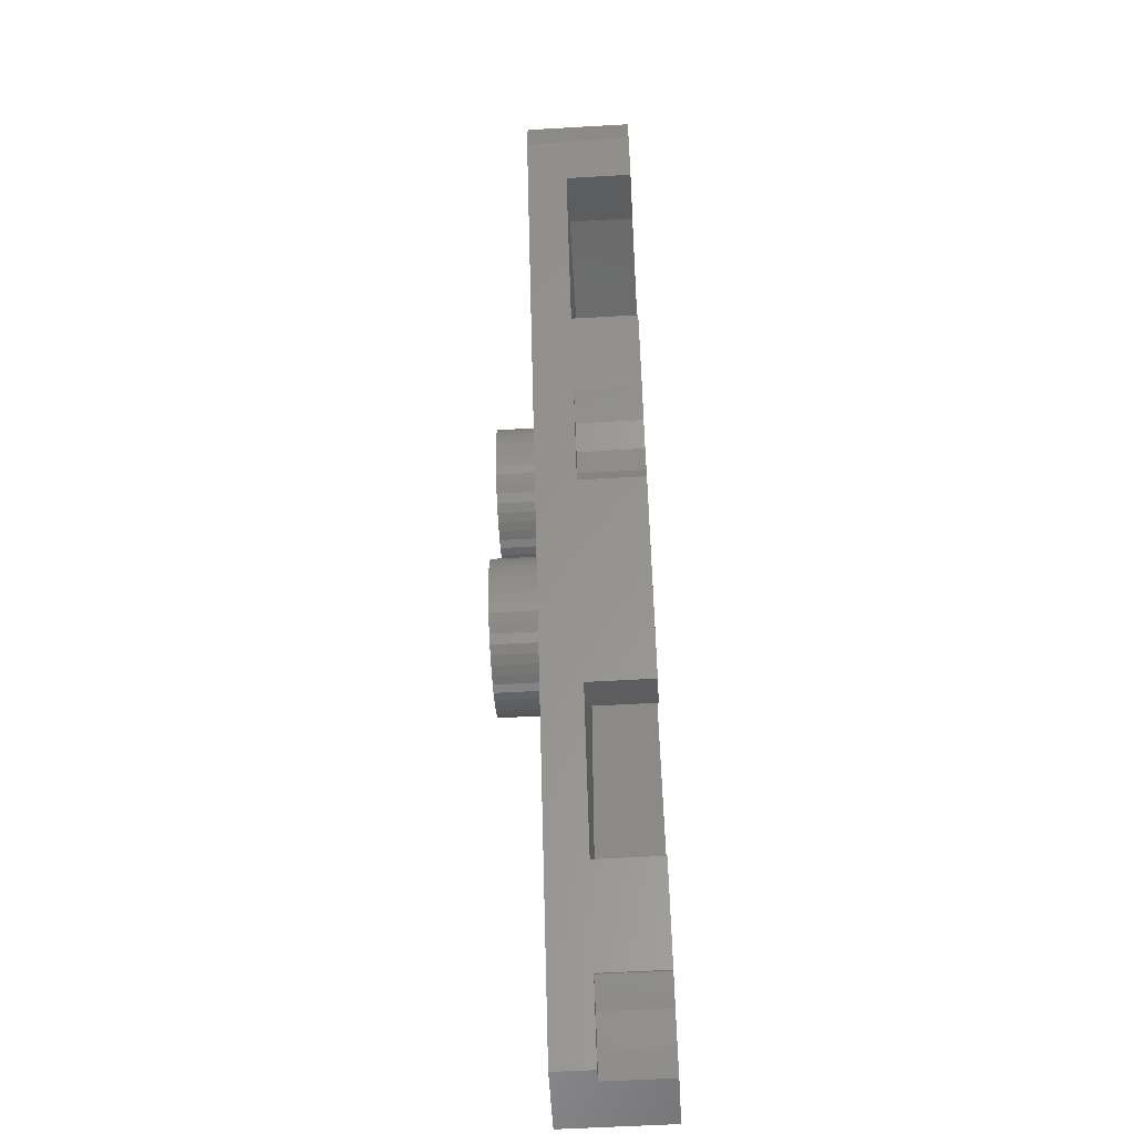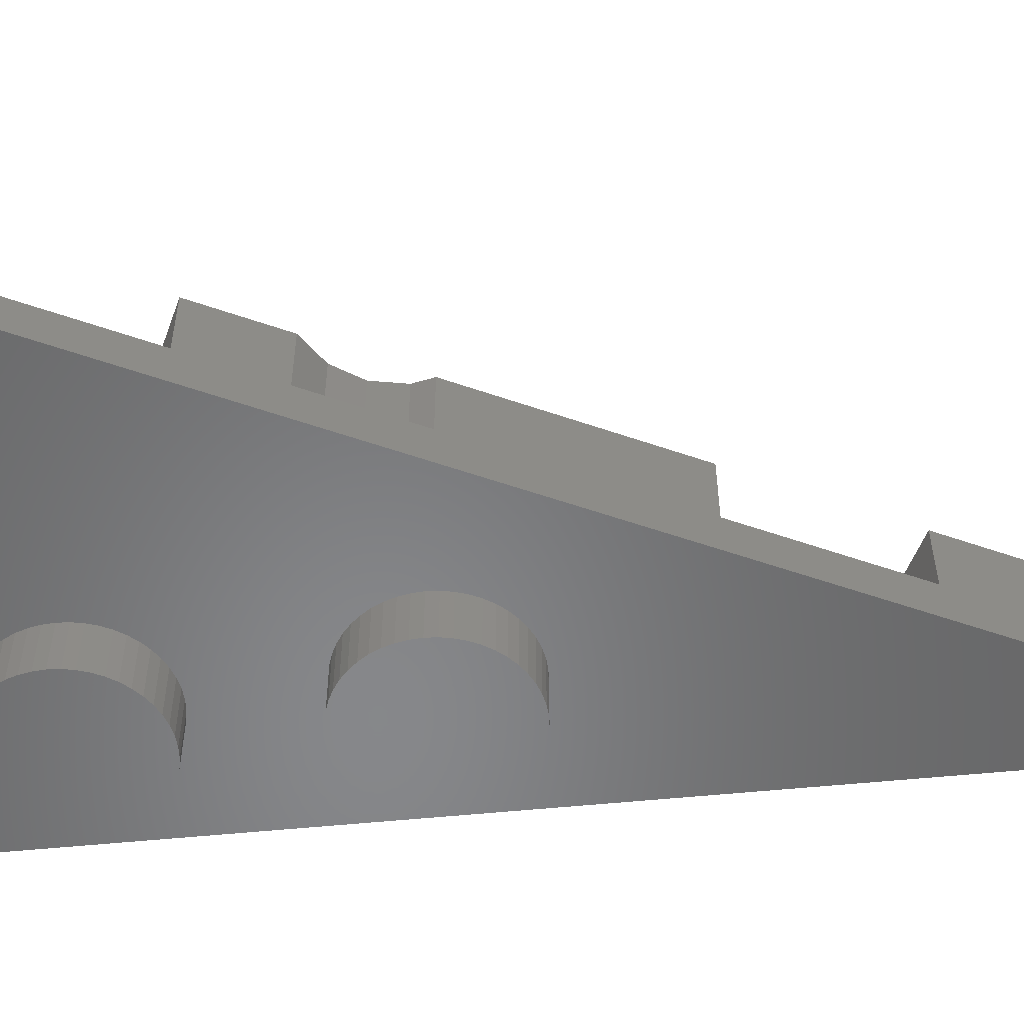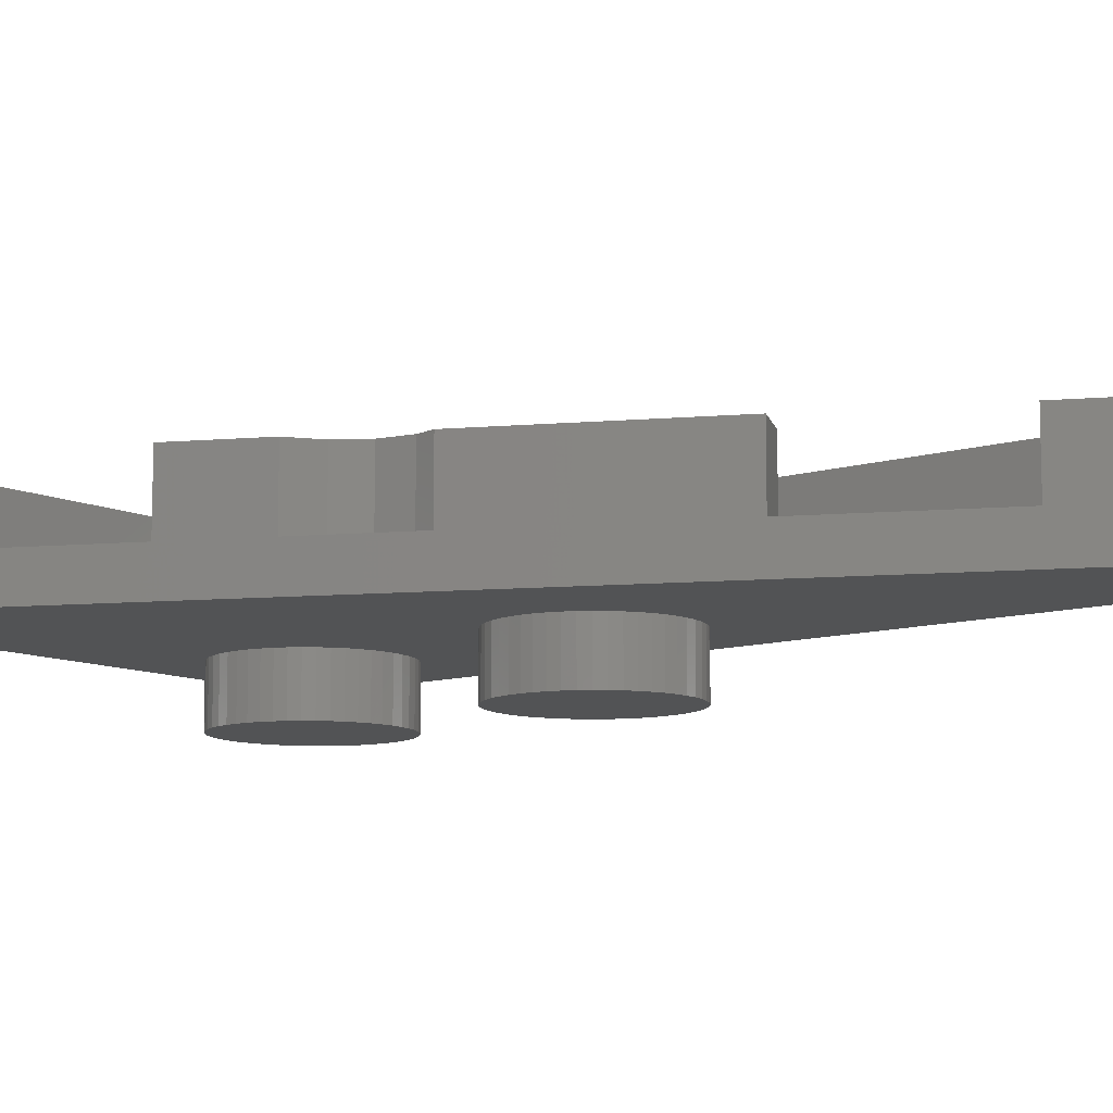
<metadata>
{"format":"stl","ext":"stl","renderer":"f3d","projection":"perspective","resolution":1024,"background":"white","views":[{"elev":-57.4,"azim":93.4,"up":"+Z"},{"elev":-54.2,"azim":96.1,"up":"+Y"},{"elev":-9.9,"azim":129.1,"up":"+Y"}]}
</metadata>
<code>
# stl→obj: 404 verts, 604 faces
v 4.854 3.2 14.4
v 7.4 3.2 16
v 7.4 3.2 14.8
v 6.732 3.2 13.46
v -6.4 3.2 -9.6
v -8 3.2 -12
v -8 3.2 16
v -6.4 3.2 14.4
v -6.217 3.2 -11.08
v -6.4 3.2 -12
v -5.697 3.2 -10.3
v -4.79 3.2 -6.38
v -4.918 3.2 -9.783
v -3.51 3.2 -7.02
v -4.889 3.2 -9.778
v 0.9185 3.2 5.783
v 0.8883 3.2 4.977
v 0 3.2 4.8
v 0 3.2 5.6
v -2.48 3.2 -1.76
v -1.471 3.2 0.2588
v 1.714 3.2 3.428
v -1.2 3.2 -2.4
v 1.6 3.2 4
v -0.7164 3.2 1.767
v 1.783 3.2 4.918
v 2.303 3.2 5.697
v 1.478 3.2 6.157
v 3.122 3.2 6.245
v 2.4 3.2 8
v 4.288 3.2 8.576
v 2.217 3.2 8.918
v 2.957 3.2 9.225
v -2.909 3.2 1.697
v -1.778 3.2 2.828
v 2.379 1.2 8.313
v 2.4 1.2 8
v 2.379 3.2 8.313
v 2.318 1.2 8.621
v 2.318 3.2 8.621
v 2.217 1.2 8.918
v 2.078 1.2 9.2
v 2.078 3.2 9.2
v 1.904 1.2 9.461
v 1.904 3.2 9.461
v 1.697 1.2 9.697
v 1.697 3.2 9.697
v 1.461 1.2 9.904
v 1.461 3.2 9.904
v 1.2 1.2 10.08
v 1.2 3.2 10.08
v 0.9185 1.2 10.22
v 0.9185 3.2 10.22
v 0.6211 1.2 10.32
v 0.6211 3.2 10.32
v 0.3132 1.2 10.38
v 0.3132 3.2 10.38
v 0 1.2 10.4
v 0 3.2 10.4
v 0 3.2 11.2
v 0.4176 1.2 11.17
v 0.4176 3.2 11.17
v 0 1.2 11.2
v 0.8282 1.2 11.09
v 0.8282 3.2 11.09
v 1.225 1.2 10.96
v 1.225 3.2 10.96
v 1.6 1.2 10.77
v 1.6 3.2 10.77
v 1.948 1.2 10.54
v 1.948 3.2 10.54
v 2.263 1.2 10.26
v 2.263 3.2 10.26
v 2.539 1.2 9.948
v 2.539 3.2 9.948
v 2.771 1.2 9.6
v 2.771 3.2 9.6
v 2.957 1.2 9.225
v -0.3132 3.2 10.38
v -0.4176 3.2 11.17
v -0.6211 3.2 10.32
v -0.8282 3.2 11.09
v -0.9185 3.2 10.22
v -1.225 3.2 10.96
v -1.2 3.2 10.08
v -1.6 3.2 10.77
v -1.461 3.2 9.904
v -1.948 3.2 10.54
v -1.697 3.2 9.697
v -2.263 3.2 10.26
v -1.904 3.2 9.461
v -2.539 3.2 9.948
v -2.078 3.2 9.2
v -2.771 3.2 9.6
v -2.217 3.2 8.918
v -2.957 3.2 9.225
v -2.318 3.2 8.621
v -3.091 3.2 8.828
v -2.379 3.2 8.313
v -3.172 3.2 8.418
v -2.4 3.2 8
v -3.2 3.2 8
v -2.379 3.2 7.687
v -3.172 3.2 7.582
v -2.318 3.2 7.379
v -3.091 3.2 7.172
v -2.217 3.2 7.082
v -2.957 3.2 6.775
v -2.078 3.2 6.8
v -2.771 3.2 6.4
v -1.904 3.2 6.539
v -2.539 3.2 6.052
v -1.697 3.2 6.303
v -2.263 3.2 5.737
v -1.461 3.2 6.096
v -1.948 3.2 5.461
v -1.2 3.2 5.922
v -1.6 3.2 5.229
v -0.9185 3.2 5.783
v -1.225 3.2 5.043
v -0.6211 3.2 5.682
v -0.8282 3.2 4.909
v -0.3132 3.2 5.621
v -0.4176 3.2 4.827
v -0.3132 1.2 10.38
v -0.6211 1.2 10.32
v -0.9185 1.2 10.22
v -1.2 1.2 10.08
v -1.461 1.2 9.904
v -1.697 1.2 9.697
v -1.904 1.2 9.461
v -2.078 1.2 9.2
v -2.217 1.2 8.918
v -2.318 1.2 8.621
v -2.379 1.2 8.313
v -2.4 1.2 8
v -2.379 1.2 7.687
v -2.318 1.2 7.379
v -2.217 1.2 7.082
v -2.078 1.2 6.8
v -1.904 1.2 6.539
v -1.697 1.2 6.303
v -1.461 1.2 6.096
v -1.2 1.2 5.922
v -0.9185 1.2 5.783
v -0.6211 1.2 5.682
v -0.3132 1.2 5.621
v 0 1.2 5.6
v -0.4176 1.2 11.17
v -0.8282 1.2 11.09
v -1.225 1.2 10.96
v -1.6 1.2 10.77
v -1.948 1.2 10.54
v -2.263 1.2 10.26
v -2.539 1.2 9.948
v -2.771 1.2 9.6
v -2.957 1.2 9.225
v -3.091 1.2 8.828
v -3.172 1.2 8.418
v -3.2 1.2 8
v -3.172 1.2 7.582
v -3.091 1.2 7.172
v -2.957 1.2 6.775
v -2.771 1.2 6.4
v -2.539 1.2 6.052
v -2.263 1.2 5.737
v -1.948 1.2 5.461
v -1.6 1.2 5.229
v -1.225 1.2 5.043
v -0.8282 1.2 4.909
v -0.4176 1.2 4.827
v 0 1.2 4.8
v 4.854 1.2 14.4
v 6.732 1.2 13.46
v -6.4 1.2 14.4
v -6.4 1.2 -9.6
v -4.79 1.2 -6.38
v -1.471 1.2 0.2589
v -1.471 3.2 0.2589
v -2.48 1.2 -1.76
v -0.7163 3.2 1.767
v -0.7163 1.2 1.767
v 0.8883 1.2 4.977
v -2.909 1.2 1.697
v -1.778 1.2 2.828
v -1.471 1.2 0.2588
v -0.7164 1.2 1.767
v 0.9185 1.2 5.783
v 1.478 1.2 6.157
v -1.2 1.2 -2.4
v -3.51 1.2 -7.02
v 4.288 1.2 8.576
v 7.4 0 16
v 7.4 0 14.8
v -8 0 16
v -8 0 -12
v -4.918 1.2 -9.783
v -5.697 1.2 -10.3
v -6.217 1.2 -11.08
v -6.4 1.2 -12
v -4.889 1.2 -9.778
v -6 0 -12
v -6 1.2 -12
v 1.6 1.2 4
v 1.714 1.2 3.428
v 1.783 1.2 4.918
v 2.303 1.2 5.697
v 3.122 1.2 6.245
v 1.714 1.2 3.429
v 1.714 3.2 3.429
v -4.313 0 6.379
v -4 -1.6 6.4
v -4 0 6.4
v -4.313 -1.6 6.379
v -4.621 0 6.318
v -4.621 -1.6 6.318
v -4.918 0 6.217
v -4.918 -1.6 6.217
v -5.2 0 6.078
v -5.2 -1.6 6.078
v -5.461 0 5.904
v -5.461 -1.6 5.904
v -5.697 0 5.697
v -5.697 -1.6 5.697
v -5.904 0 5.461
v -5.904 -1.6 5.461
v -6.078 0 5.2
v -6.078 -1.6 5.2
v -6.217 0 4.918
v -6.217 -1.6 4.918
v -6.318 0 4.621
v -6.318 -1.6 4.621
v -6.379 0 4.313
v -6.379 -1.6 4.313
v -6.4 0 4
v -6.4 -1.6 4
v -6.379 0 3.687
v -6.379 -1.6 3.687
v -6.318 0 3.379
v -6.318 -1.6 3.379
v -6.217 0 3.082
v -6.217 -1.6 3.082
v -6.078 0 2.8
v -6.078 -1.6 2.8
v -5.904 0 2.539
v -5.904 -1.6 2.539
v -5.697 0 2.303
v -5.697 -1.6 2.303
v -5.461 0 2.096
v -5.461 -1.6 2.096
v -5.2 0 1.922
v -5.2 -1.6 1.922
v -4.918 0 1.783
v -4.918 -1.6 1.783
v -4.621 0 1.682
v -4.621 -1.6 1.682
v -4.313 0 1.621
v -4.313 -1.6 1.621
v -4 0 1.6
v -4 -1.6 1.6
v -3.687 0 1.621
v -3.687 -1.6 1.621
v -3.379 0 1.682
v -3.379 -1.6 1.682
v -3.082 0 1.783
v -3.082 -1.6 1.783
v -2.8 0 1.922
v -2.8 -1.6 1.922
v -2.539 0 2.096
v -2.539 -1.6 2.096
v -2.303 0 2.303
v -2.303 -1.6 2.303
v -2.096 0 2.539
v -2.096 -1.6 2.539
v -1.922 0 2.8
v -1.922 -1.6 2.8
v -1.783 0 3.082
v -1.783 -1.6 3.082
v -1.682 0 3.379
v -1.682 -1.6 3.379
v -1.621 0 3.687
v -1.621 -1.6 3.687
v -1.6 0 4
v -1.6 -1.6 4
v -1.621 0 4.313
v -1.621 -1.6 4.313
v -1.682 0 4.621
v -1.682 -1.6 4.621
v -1.783 0 4.918
v -1.783 -1.6 4.918
v -1.922 0 5.2
v -1.922 -1.6 5.2
v -2.096 0 5.461
v -2.096 -1.6 5.461
v -2.303 0 5.697
v -2.303 -1.6 5.697
v -2.539 0 5.904
v -2.539 -1.6 5.904
v -2.8 0 6.078
v -2.8 -1.6 6.078
v -3.082 0 6.217
v -3.082 -1.6 6.217
v -3.379 0 6.318
v -3.379 -1.6 6.318
v -3.687 0 6.379
v -3.687 -1.6 6.379
v -4 -1.6 4
v -4.313 0 14.38
v -4 -1.6 14.4
v -4 0 14.4
v -4.313 -1.6 14.38
v -4.621 0 14.32
v -4.621 -1.6 14.32
v -4.918 0 14.22
v -4.918 -1.6 14.22
v -5.2 0 14.08
v -5.2 -1.6 14.08
v -5.461 0 13.9
v -5.461 -1.6 13.9
v -5.697 0 13.7
v -5.697 -1.6 13.7
v -5.904 0 13.46
v -5.904 -1.6 13.46
v -6.078 0 13.2
v -6.078 -1.6 13.2
v -6.217 0 12.92
v -6.217 -1.6 12.92
v -6.318 0 12.62
v -6.318 -1.6 12.62
v -6.379 0 12.31
v -6.379 -1.6 12.31
v -6.4 0 12
v -6.4 -1.6 12
v -6.379 0 11.69
v -6.379 -1.6 11.69
v -6.318 0 11.38
v -6.318 -1.6 11.38
v -6.217 0 11.08
v -6.217 -1.6 11.08
v -6.078 0 10.8
v -6.078 -1.6 10.8
v -5.904 0 10.54
v -5.904 -1.6 10.54
v -5.697 0 10.3
v -5.697 -1.6 10.3
v -5.461 0 10.1
v -5.461 -1.6 10.1
v -5.2 0 9.922
v -5.2 -1.6 9.922
v -4.918 0 9.783
v -4.918 -1.6 9.783
v -4.621 0 9.682
v -4.621 -1.6 9.682
v -4.313 0 9.621
v -4.313 -1.6 9.621
v -4 0 9.6
v -4 -1.6 9.6
v -3.687 0 9.621
v -3.687 -1.6 9.621
v -3.379 0 9.682
v -3.379 -1.6 9.682
v -3.082 0 9.783
v -3.082 -1.6 9.783
v -2.8 0 9.922
v -2.8 -1.6 9.922
v -2.539 0 10.1
v -2.539 -1.6 10.1
v -2.303 0 10.3
v -2.303 -1.6 10.3
v -2.096 0 10.54
v -2.096 -1.6 10.54
v -1.922 0 10.8
v -1.922 -1.6 10.8
v -1.783 0 11.08
v -1.783 -1.6 11.08
v -1.682 0 11.38
v -1.682 -1.6 11.38
v -1.621 0 11.69
v -1.621 -1.6 11.69
v -1.6 0 12
v -1.6 -1.6 12
v -1.621 0 12.31
v -1.621 -1.6 12.31
v -1.682 0 12.62
v -1.682 -1.6 12.62
v -1.783 0 12.92
v -1.783 -1.6 12.92
v -1.922 0 13.2
v -1.922 -1.6 13.2
v -2.096 0 13.46
v -2.096 -1.6 13.46
v -2.303 0 13.7
v -2.303 -1.6 13.7
v -2.539 0 13.9
v -2.539 -1.6 13.9
v -2.8 0 14.08
v -2.8 -1.6 14.08
v -3.082 0 14.22
v -3.082 -1.6 14.22
v -3.379 0 14.32
v -3.379 -1.6 14.32
v -3.687 0 14.38
v -3.687 -1.6 14.38
v -4 -1.6 12
f 1 2 3
f 3 4 1
f 5 6 7
f 7 8 5
f 8 7 2
f 2 1 8
f 5 9 10
f 10 6 5
f 11 9 5
f 12 13 11
f 11 5 12
f 13 12 14
f 14 15 13
f 16 17 18
f 18 19 16
f 20 21 22
f 22 23 20
f 24 22 21
f 21 25 24
f 24 25 17
f 17 26 24
f 27 26 17
f 17 16 27
f 27 16 28
f 28 29 27
f 28 30 31
f 31 29 28
f 32 33 31
f 31 30 32
f 25 21 34
f 34 35 25
f 36 30 37
f 30 36 38
f 39 38 36
f 38 39 40
f 41 40 39
f 40 41 32
f 42 32 41
f 32 42 43
f 44 43 42
f 43 44 45
f 46 45 44
f 45 46 47
f 48 47 46
f 47 48 49
f 50 49 48
f 49 50 51
f 52 51 50
f 51 52 53
f 54 53 52
f 53 54 55
f 56 55 54
f 55 56 57
f 58 57 56
f 57 58 59
f 60 61 62
f 61 60 63
f 62 64 65
f 64 62 61
f 65 66 67
f 66 65 64
f 67 68 69
f 68 67 66
f 69 70 71
f 70 69 68
f 71 72 73
f 72 71 70
f 73 74 75
f 74 73 72
f 75 76 77
f 76 75 74
f 77 78 33
f 78 77 76
f 59 60 67
f 67 53 59
f 53 67 73
f 73 47 53
f 47 73 33
f 33 32 47
f 60 79 80
f 79 60 59
f 80 81 82
f 81 80 79
f 82 83 84
f 83 82 81
f 84 85 86
f 85 84 83
f 86 87 88
f 87 86 85
f 88 89 90
f 89 88 87
f 90 91 92
f 91 90 89
f 92 93 94
f 93 92 91
f 94 95 96
f 95 94 93
f 96 97 98
f 97 96 95
f 98 99 100
f 99 98 97
f 100 101 102
f 101 100 99
f 102 103 104
f 103 102 101
f 104 105 106
f 105 104 103
f 106 107 108
f 107 106 105
f 108 109 110
f 109 108 107
f 110 111 112
f 111 110 109
f 112 113 114
f 113 112 111
f 114 115 116
f 115 114 113
f 116 117 118
f 117 116 115
f 118 119 120
f 119 118 117
f 120 121 122
f 121 120 119
f 122 123 124
f 123 122 121
f 124 19 18
f 19 124 123
f 79 59 58
f 58 125 79
f 81 79 125
f 125 126 81
f 83 81 126
f 126 127 83
f 85 83 127
f 127 128 85
f 87 85 128
f 128 129 87
f 89 87 129
f 129 130 89
f 91 89 130
f 130 131 91
f 93 91 131
f 131 132 93
f 95 93 132
f 132 133 95
f 97 95 133
f 133 134 97
f 99 97 134
f 134 135 99
f 101 99 135
f 135 136 101
f 103 101 136
f 136 137 103
f 105 103 137
f 137 138 105
f 107 105 138
f 138 139 107
f 109 107 139
f 139 140 109
f 111 109 140
f 140 141 111
f 113 111 141
f 141 142 113
f 115 113 142
f 142 143 115
f 117 115 143
f 143 144 117
f 119 117 144
f 144 145 119
f 121 119 145
f 145 146 121
f 123 121 146
f 146 147 123
f 19 123 147
f 147 148 19
f 80 63 60
f 63 80 149
f 82 149 80
f 149 82 150
f 84 150 82
f 150 84 151
f 86 151 84
f 151 86 152
f 88 152 86
f 152 88 153
f 90 153 88
f 153 90 154
f 92 154 90
f 154 92 155
f 94 155 92
f 155 94 156
f 96 156 94
f 156 96 157
f 98 157 96
f 157 98 158
f 100 158 98
f 158 100 159
f 102 159 100
f 159 102 160
f 104 160 102
f 160 104 161
f 106 161 104
f 161 106 162
f 108 162 106
f 162 108 163
f 110 163 108
f 163 110 164
f 112 164 110
f 164 112 165
f 114 165 112
f 165 114 166
f 116 166 114
f 166 116 167
f 118 167 116
f 167 118 168
f 120 168 118
f 168 120 169
f 122 169 120
f 169 122 170
f 124 170 122
f 170 124 171
f 18 171 124
f 171 18 172
f 173 4 174
f 4 173 1
f 173 8 1
f 8 173 175
f 5 176 177
f 177 12 5
f 175 176 5
f 5 8 175
f 178 179 20
f 20 180 178
f 181 182 183
f 183 17 181
f 34 184 185
f 185 35 34
f 34 21 186
f 186 184 34
f 187 25 35
f 35 185 187
f 183 172 18
f 18 17 183
f 188 16 19
f 19 148 188
f 16 188 189
f 189 28 16
f 37 30 28
f 28 189 37
f 190 180 20
f 20 23 190
f 12 177 191
f 191 14 12
f 33 78 192
f 192 31 33
f 177 176 175
f 177 175 180
f 37 180 175
f 173 78 37
f 37 175 173
f 190 191 177
f 177 180 190
f 174 192 78
f 78 173 174
f 193 194 3
f 3 2 193
f 193 2 7
f 7 195 193
f 196 195 7
f 7 6 196
f 13 197 198
f 198 11 13
f 11 198 199
f 199 9 11
f 10 9 199
f 199 200 10
f 191 201 15
f 15 14 191
f 201 197 13
f 13 15 201
f 202 196 200
f 200 203 202
f 200 196 6
f 6 10 200
f 22 24 204
f 204 205 22
f 204 24 26
f 26 206 204
f 206 26 27
f 27 207 206
f 27 208 207
f 208 27 29
f 209 190 23
f 23 210 209
f 31 192 208
f 208 29 31
f 208 194 202
f 202 209 208
f 208 192 194
f 174 194 192
f 4 3 194
f 194 174 4
f 202 191 190
f 202 190 209
f 202 203 201
f 202 201 191
f 208 209 204
f 204 206 207
f 207 208 204
f 197 201 203
f 203 200 197
f 200 199 198
f 198 197 200
f 193 195 194
f 194 195 196
f 196 202 194
f 211 212 213
f 212 211 214
f 215 214 211
f 214 215 216
f 217 216 215
f 216 217 218
f 219 218 217
f 218 219 220
f 221 220 219
f 220 221 222
f 223 222 221
f 222 223 224
f 225 224 223
f 224 225 226
f 227 226 225
f 226 227 228
f 229 228 227
f 228 229 230
f 231 230 229
f 230 231 232
f 233 232 231
f 232 233 234
f 235 234 233
f 234 235 236
f 237 236 235
f 236 237 238
f 239 238 237
f 238 239 240
f 241 240 239
f 240 241 242
f 243 242 241
f 242 243 244
f 245 244 243
f 244 245 246
f 247 246 245
f 246 247 248
f 249 248 247
f 248 249 250
f 251 250 249
f 250 251 252
f 253 252 251
f 252 253 254
f 255 254 253
f 254 255 256
f 257 256 255
f 256 257 258
f 259 258 257
f 258 259 260
f 261 260 259
f 260 261 262
f 263 262 261
f 262 263 264
f 265 264 263
f 264 265 266
f 267 266 265
f 266 267 268
f 269 268 267
f 268 269 270
f 271 270 269
f 270 271 272
f 273 272 271
f 272 273 274
f 275 274 273
f 274 275 276
f 277 276 275
f 276 277 278
f 279 278 277
f 278 279 280
f 281 280 279
f 280 281 282
f 283 282 281
f 282 283 284
f 285 284 283
f 284 285 286
f 287 286 285
f 286 287 288
f 289 288 287
f 288 289 290
f 291 290 289
f 290 291 292
f 293 292 291
f 292 293 294
f 295 294 293
f 294 295 296
f 297 296 295
f 296 297 298
f 299 298 297
f 298 299 300
f 301 300 299
f 300 301 302
f 303 302 301
f 302 303 304
f 305 304 303
f 304 305 306
f 213 306 305
f 306 213 212
f 307 212 214
f 307 214 216
f 307 216 218
f 307 218 220
f 307 220 222
f 307 222 224
f 307 224 226
f 307 226 228
f 307 228 230
f 307 230 232
f 307 232 234
f 307 234 236
f 307 236 238
f 307 238 240
f 307 240 242
f 307 242 244
f 307 244 246
f 307 246 248
f 307 248 250
f 307 250 252
f 307 252 254
f 307 254 256
f 307 256 258
f 307 258 260
f 307 260 262
f 307 262 264
f 307 264 266
f 307 266 268
f 307 268 270
f 307 270 272
f 307 272 274
f 307 274 276
f 307 276 278
f 307 278 280
f 307 280 282
f 307 282 284
f 307 284 286
f 307 286 288
f 307 288 290
f 307 290 292
f 307 292 294
f 307 294 296
f 307 296 298
f 307 298 300
f 307 300 302
f 307 302 304
f 307 304 306
f 307 306 212
f 308 309 310
f 309 308 311
f 312 311 308
f 311 312 313
f 314 313 312
f 313 314 315
f 316 315 314
f 315 316 317
f 318 317 316
f 317 318 319
f 320 319 318
f 319 320 321
f 322 321 320
f 321 322 323
f 324 323 322
f 323 324 325
f 326 325 324
f 325 326 327
f 328 327 326
f 327 328 329
f 330 329 328
f 329 330 331
f 332 331 330
f 331 332 333
f 334 333 332
f 333 334 335
f 336 335 334
f 335 336 337
f 338 337 336
f 337 338 339
f 340 339 338
f 339 340 341
f 342 341 340
f 341 342 343
f 344 343 342
f 343 344 345
f 346 345 344
f 345 346 347
f 348 347 346
f 347 348 349
f 350 349 348
f 349 350 351
f 352 351 350
f 351 352 353
f 354 353 352
f 353 354 355
f 356 355 354
f 355 356 357
f 358 357 356
f 357 358 359
f 360 359 358
f 359 360 361
f 362 361 360
f 361 362 363
f 364 363 362
f 363 364 365
f 366 365 364
f 365 366 367
f 368 367 366
f 367 368 369
f 370 369 368
f 369 370 371
f 372 371 370
f 371 372 373
f 374 373 372
f 373 374 375
f 376 375 374
f 375 376 377
f 378 377 376
f 377 378 379
f 380 379 378
f 379 380 381
f 382 381 380
f 381 382 383
f 384 383 382
f 383 384 385
f 386 385 384
f 385 386 387
f 388 387 386
f 387 388 389
f 390 389 388
f 389 390 391
f 392 391 390
f 391 392 393
f 394 393 392
f 393 394 395
f 396 395 394
f 395 396 397
f 398 397 396
f 397 398 399
f 400 399 398
f 399 400 401
f 402 401 400
f 401 402 403
f 310 403 402
f 403 310 309
f 404 309 311
f 404 311 313
f 404 313 315
f 404 315 317
f 404 317 319
f 404 319 321
f 404 321 323
f 404 323 325
f 404 325 327
f 404 327 329
f 404 329 331
f 404 331 333
f 404 333 335
f 404 335 337
f 404 337 339
f 404 339 341
f 404 341 343
f 404 343 345
f 404 345 347
f 404 347 349
f 404 349 351
f 404 351 353
f 404 353 355
f 404 355 357
f 404 357 359
f 404 359 361
f 404 361 363
f 404 363 365
f 404 365 367
f 404 367 369
f 404 369 371
f 404 371 373
f 404 373 375
f 404 375 377
f 404 377 379
f 404 379 381
f 404 381 383
f 404 383 385
f 404 385 387
f 404 387 389
f 404 389 391
f 404 391 393
f 404 393 395
f 404 395 397
f 404 397 399
f 404 399 401
f 404 401 403
f 404 403 309

</code>
